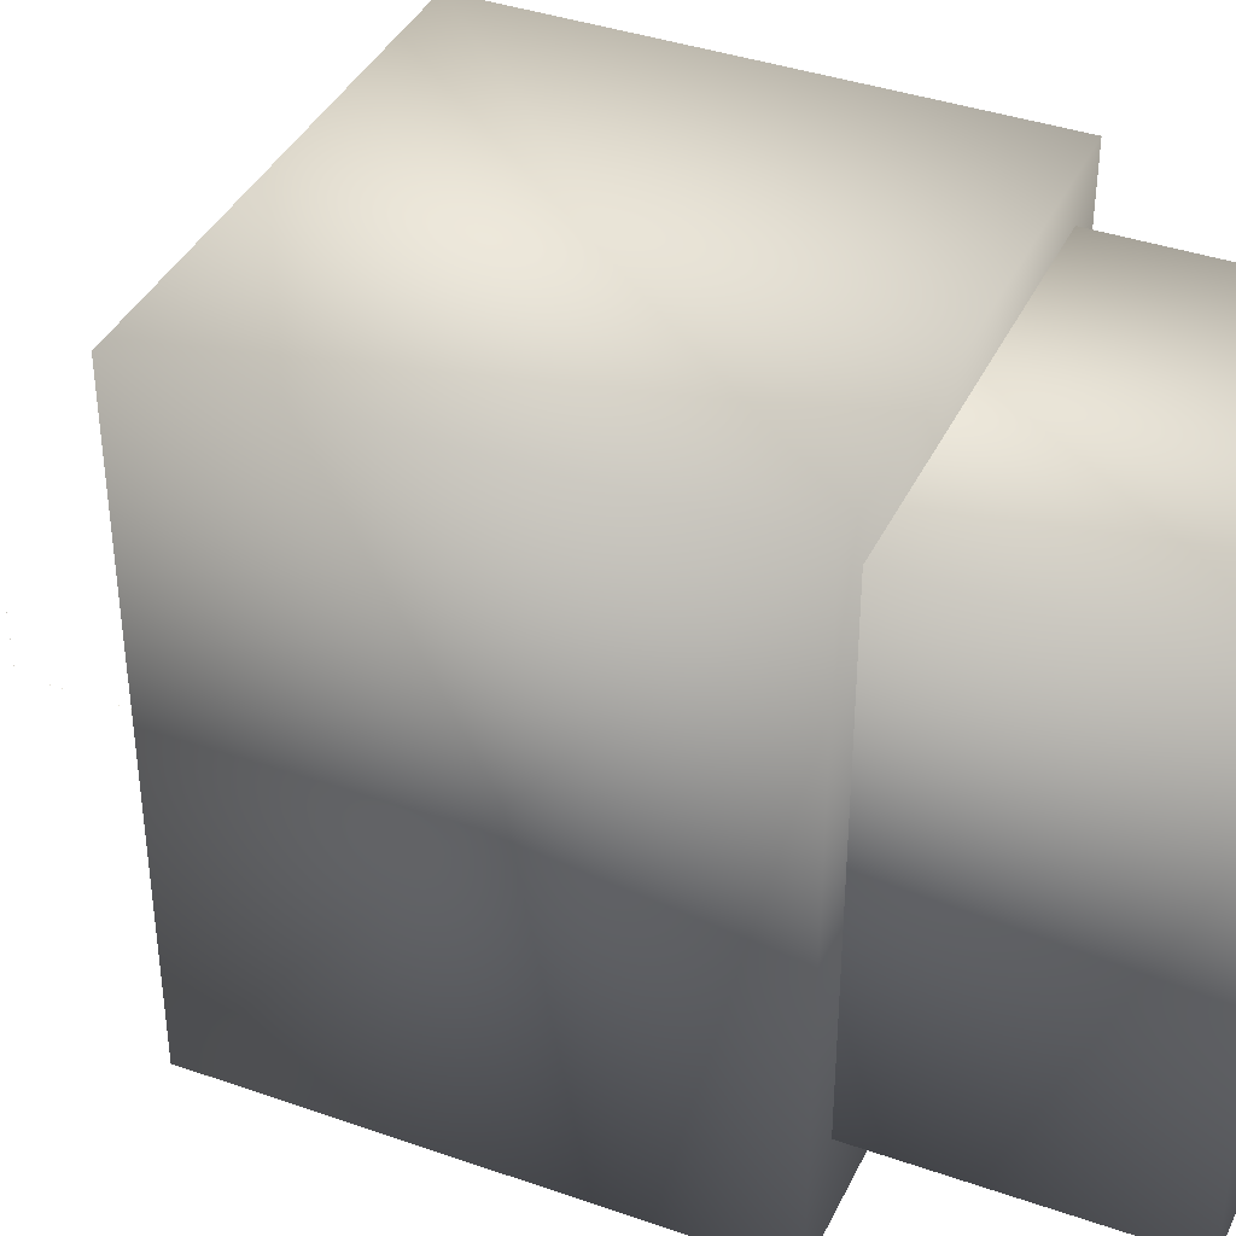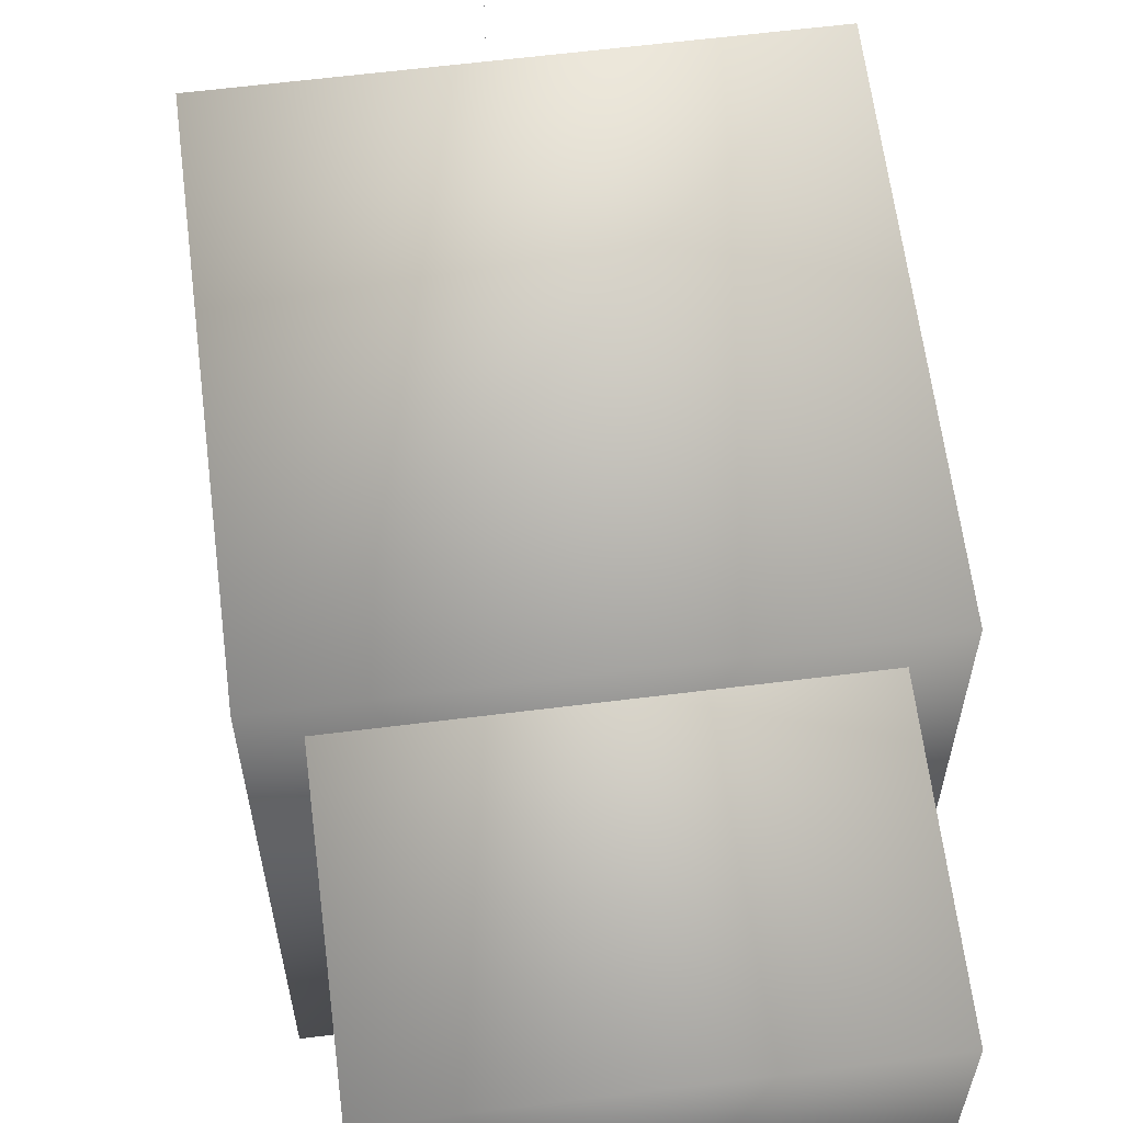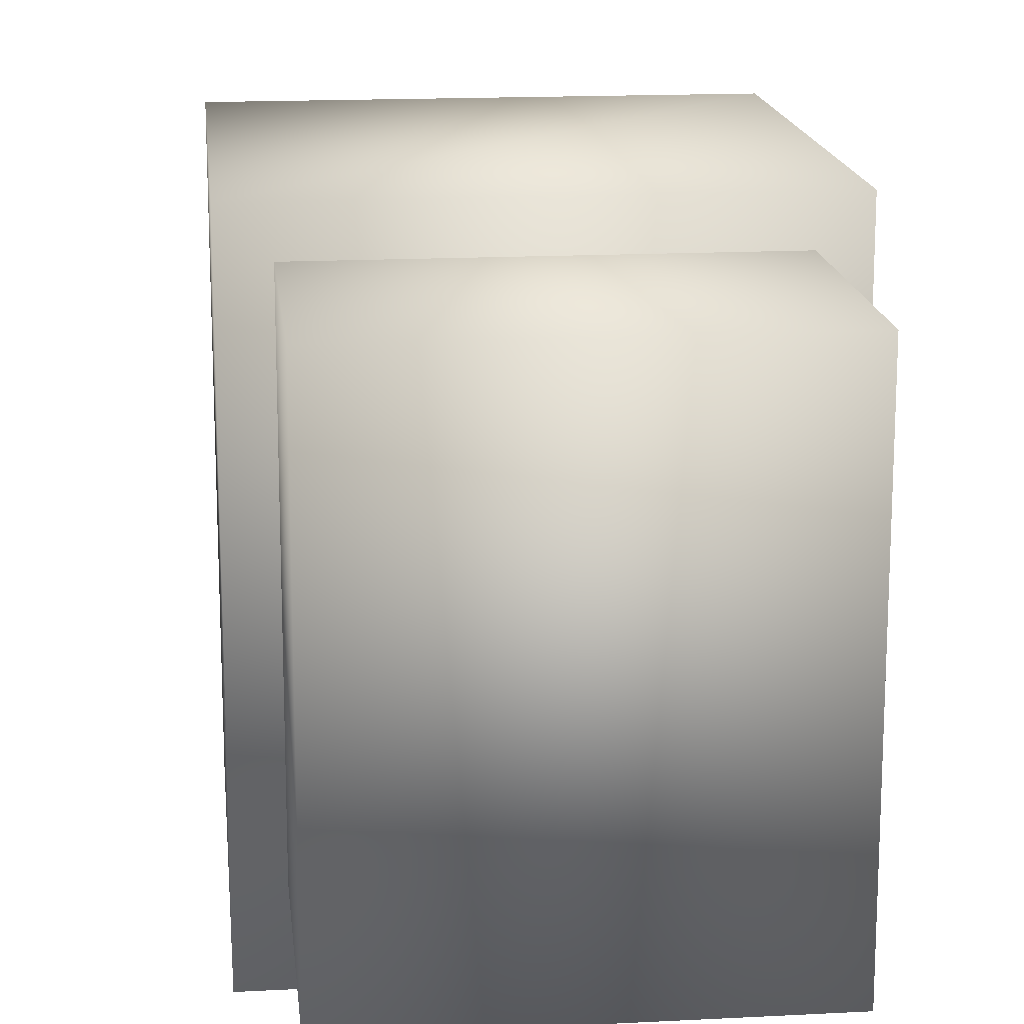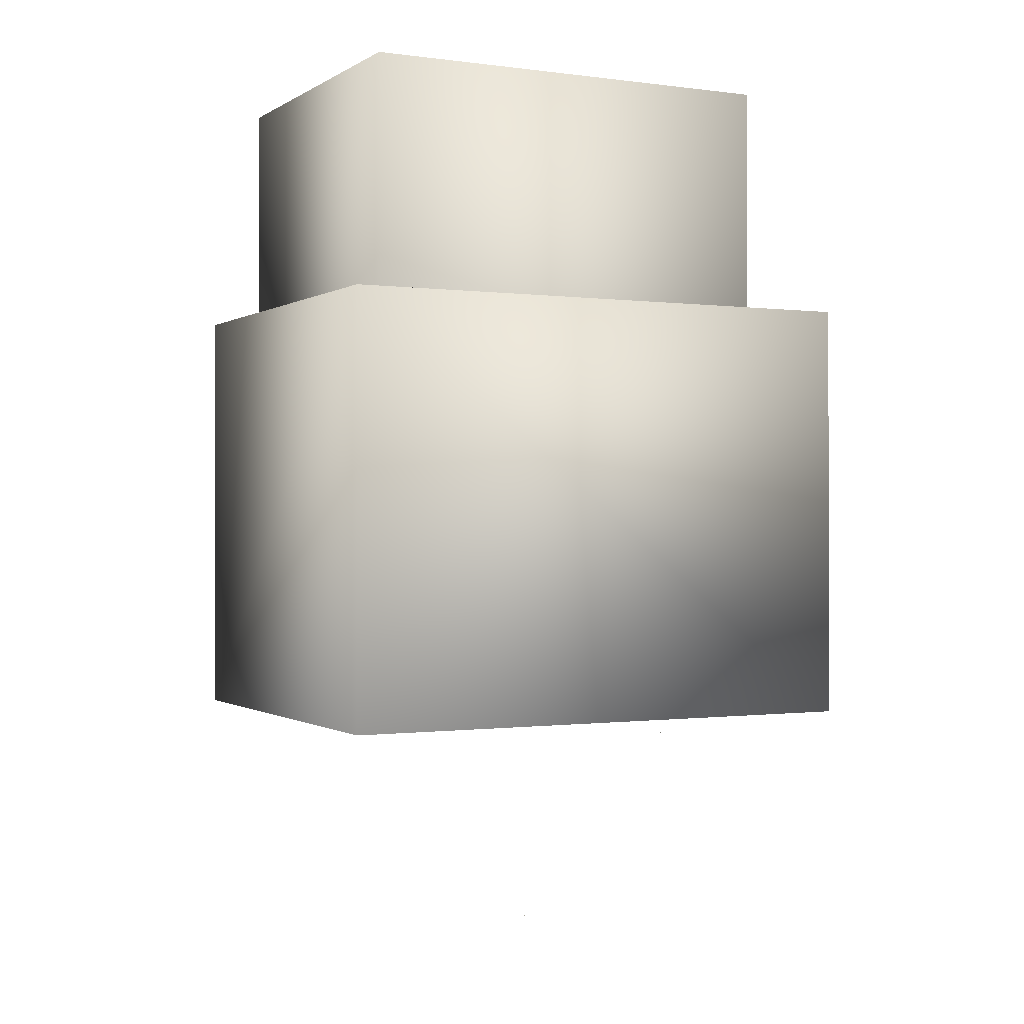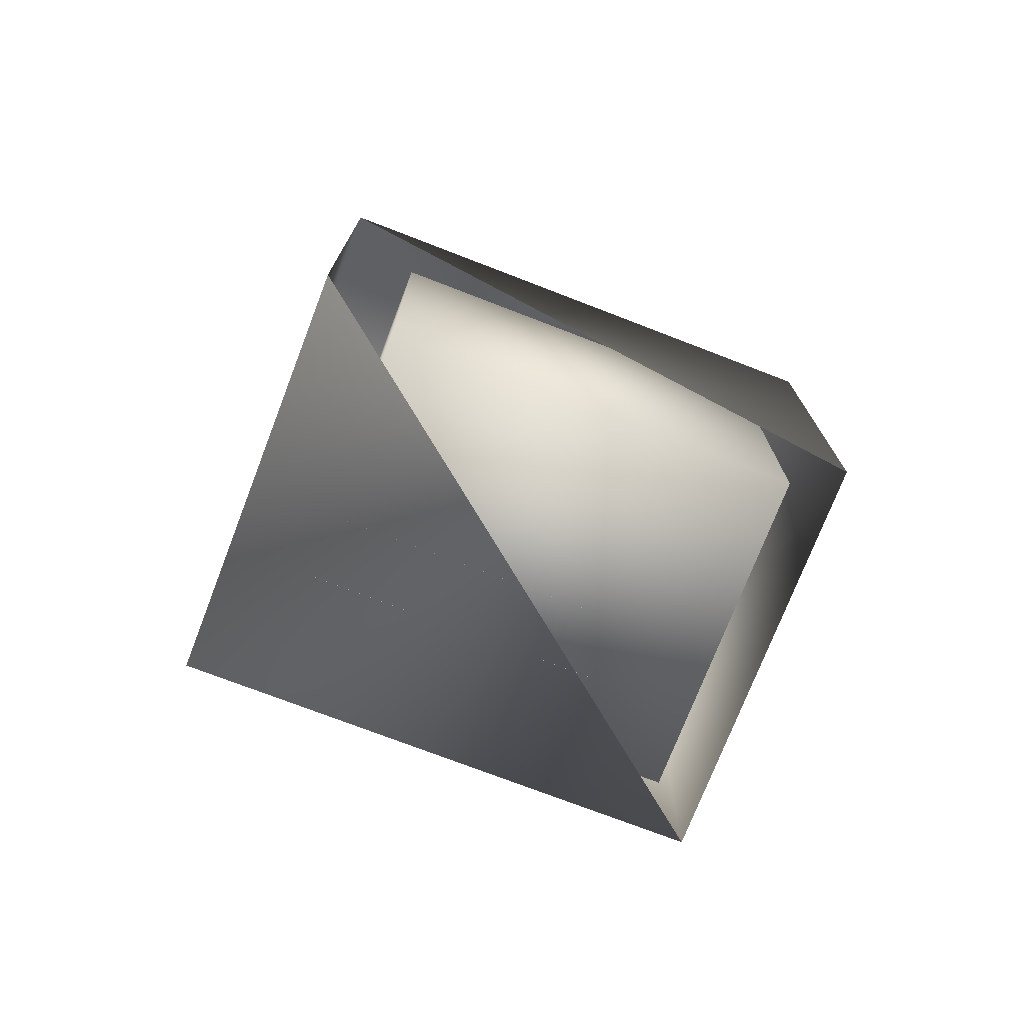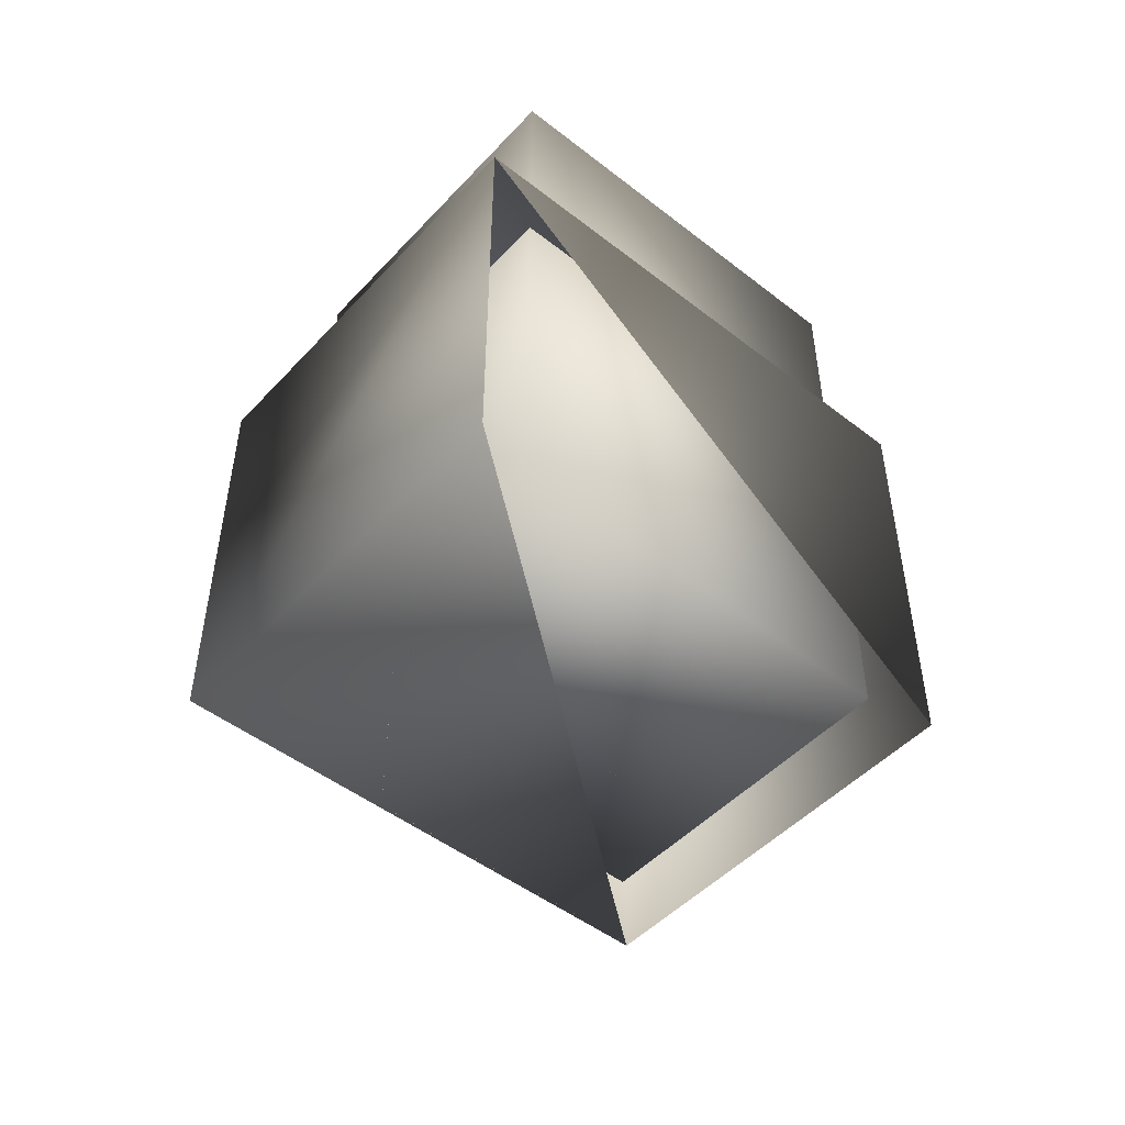
<metadata>
{"format":"obj","ext":"obj","renderer":"f3d","projection":"perspective","resolution":1024,"background":"white","views":[{"elev":38.9,"azim":-66.3,"up":"+Y"},{"elev":62.5,"azim":-7.2,"up":"+Y"},{"elev":16.3,"azim":-6.1,"up":"+Y"},{"elev":-0.4,"azim":-116.7,"up":"+Z"},{"elev":-74.2,"azim":68.9,"up":"+Z"},{"elev":-49.0,"azim":49.2,"up":"+Z"}]}
</metadata>
<code>
v 0.1562 1.371 -0.6331
v 0.1562 0.8588 -0.9916
v 0.1562 1.12 -0.2747
v 0.1562 0.6079 -0.6332
v -0.1562 0.8588 -0.9916
v -0.1562 1.371 -0.6331
v -0.1562 0.6079 -0.6332
v -0.1562 1.12 -0.2747
v 0.2812 1.062 0.5625
v 0.2812 1.062 -0.4375
v 0.2812 0.375 0.5625
v 0.2812 0.375 -0.4375
v -0.2812 1.062 -0.4375
v -0.2812 1.062 0.5625
v -0.2812 0.375 -0.4375
v -0.2812 0.375 0.5625
v 0.3438 1.125 0.1875
v 0.3438 1.125 -0.5
v 0.3438 0.25 0.1875
v 0.3438 0.25 -0.5
v -0.3438 1.125 -0.5
v -0.3438 1.125 0.1875
v -0.3438 0.25 -0.5
v -0.3438 0.25 0.1875
v 0.3438 1.312 -0.5625
v 0.3438 1.312 -0.625
v 0.3438 1.188 -0.5625
v 0.3438 1.188 -0.625
v 0.1562 1.312 -0.625
v 0.1562 1.312 -0.5625
v 0.1562 1.188 -0.625
v 0.1562 1.188 -0.5625
v -0.1562 1.312 -0.5625
v -0.1562 1.312 -0.625
v -0.1562 1.188 -0.5625
v -0.1562 1.188 -0.625
v -0.3438 1.312 -0.625
v -0.3438 1.312 -0.5625
v -0.3438 1.188 -0.625
v -0.3438 1.188 -0.5625
v -0.03062 1.625 -0.5
v -0.03062 1.625 -0.625
v -0.03062 1.188 -0.5
v -0.03062 1.188 -0.625
v -0.1556 1.625 -0.625
v -0.1556 1.625 -0.5
v -0.1556 1.188 -0.625
v -0.1556 1.188 -0.5
v 0.1556 1.625 -0.5
v 0.1556 1.625 -0.625
v 0.1556 1.188 -0.5
v 0.1556 1.188 -0.625
v 0.03062 1.625 -0.625
v 0.03062 1.625 -0.5
v 0.03062 1.188 -0.625
v 0.03062 1.188 -0.5
v 6.3e-05 0.8125 -0.5625
v 6.3e-05 0.8125 -0.875
v 6.3e-05 0.375 -0.5625
v 6.3e-05 0.375 -0.875
v 0 0.8125 -0.875
v 0 0.8125 -0.5625
v 0 0.375 -0.875
v 0 0.375 -0.5625
v -0.03125 0.625 -0.1875
v -0.03125 0.625 -0.375
v -0.03125 0 -0.1875
v -0.03125 0 -0.375
v -0.2188 0.625 -0.375
v -0.2188 0.625 -0.1875
v -0.2188 0 -0.375
v -0.2188 0 -0.1875
v 0.2188 0.625 -0.1875
v 0.2188 0.625 -0.375
v 0.2188 0 -0.1875
v 0.2188 0 -0.375
v 0.03125 0.625 -0.375
v 0.03125 0.625 -0.1875
v 0.03125 0 -0.375
v 0.03125 0 -0.1875
v 0.2188 0.375 0.4375
v 0.2188 0.375 0.25
v 0.2188 0 0.4375
v 0.2188 0 0.25
v 0.03125 0.375 0.25
v 0.03125 0.375 0.4375
v 0.03125 0 0.25
v 0.03125 0 0.4375
v -0.03125 0.375 0.4375
v -0.03125 0.375 0.25
v -0.03125 0 0.4375
v -0.03125 0 0.25
v -0.2188 0.375 0.25
v -0.2188 0.375 0.4375
v -0.2188 0 0.25
v -0.2188 0 0.4375
f 9 11 10
f 11 12 10
f 13 15 14
f 15 16 14
f 13 14 10
f 14 9 10
f 16 15 11
f 15 12 11
f 14 16 9
f 16 11 9
f 10 12 13
f 12 15 13
f 17 19 18
f 21 23 22
f 23 24 22
f 21 22 18
f 22 17 18
f 24 23 19
f 23 20 19
f 22 24 17
f 24 19 17
f 20 23 21
f 64 63 59
f 63 60 59
f 62 64 57
f 64 59 57
f 58 60 61
f 60 63 61

</code>
